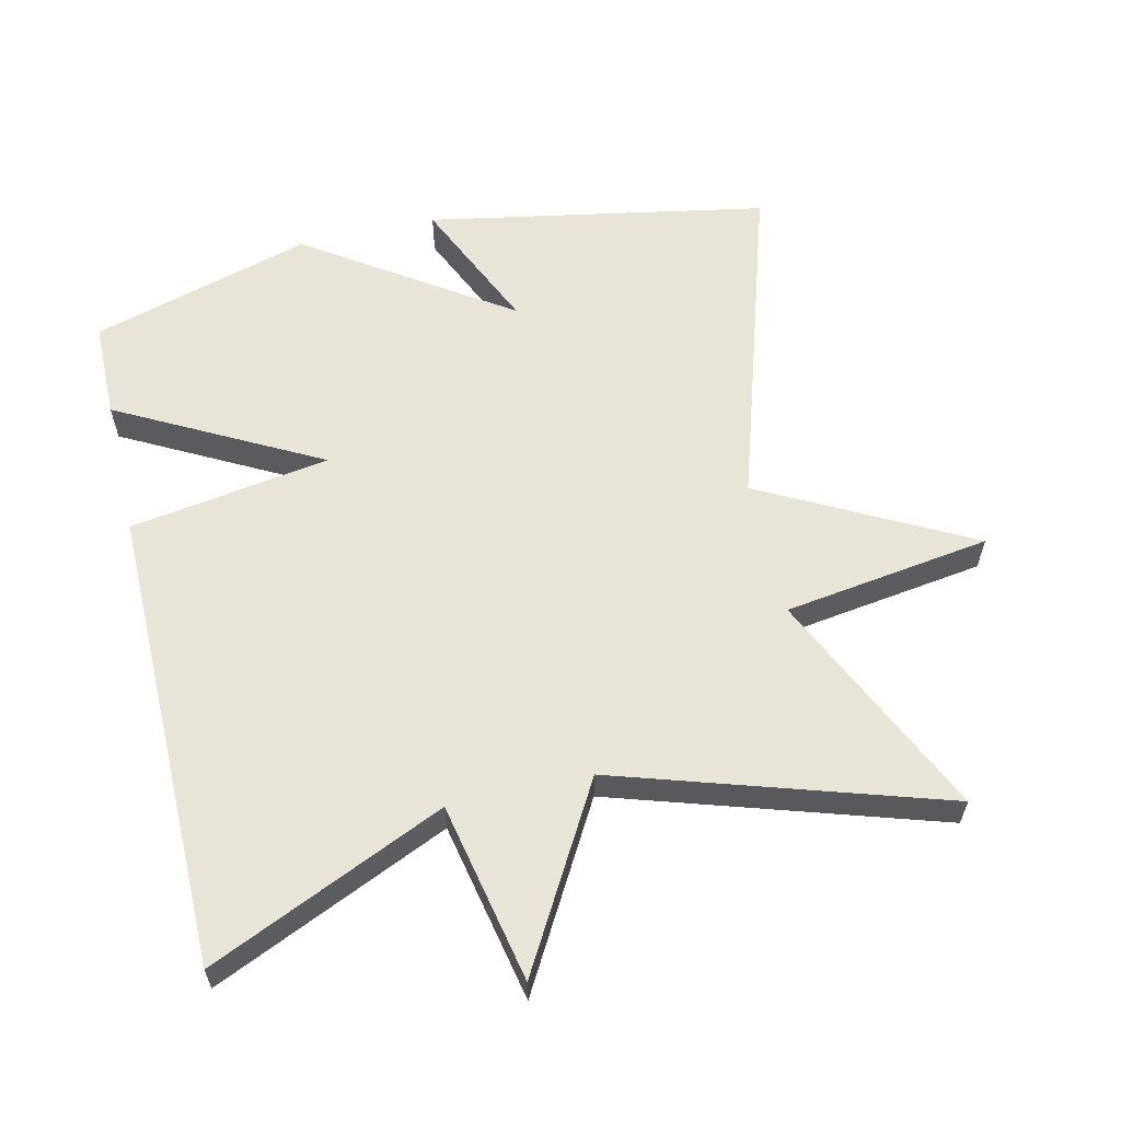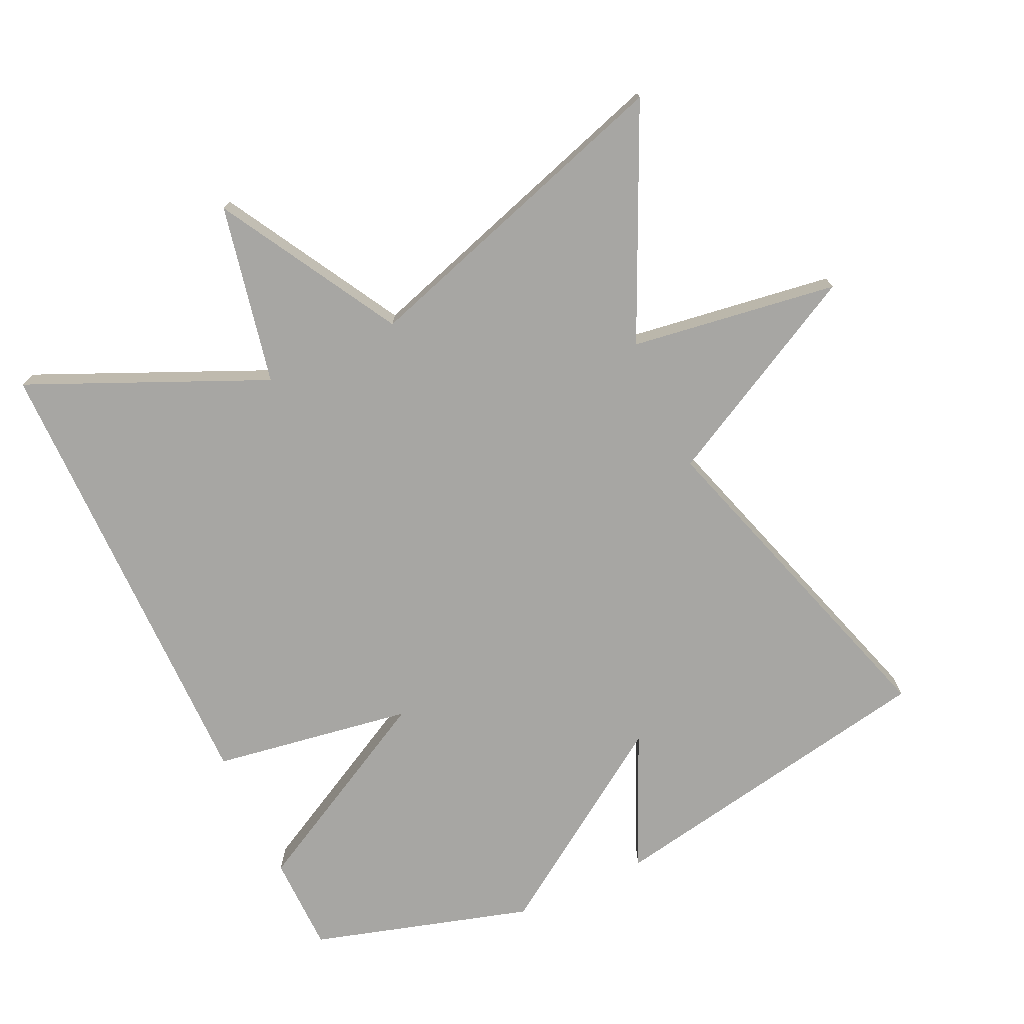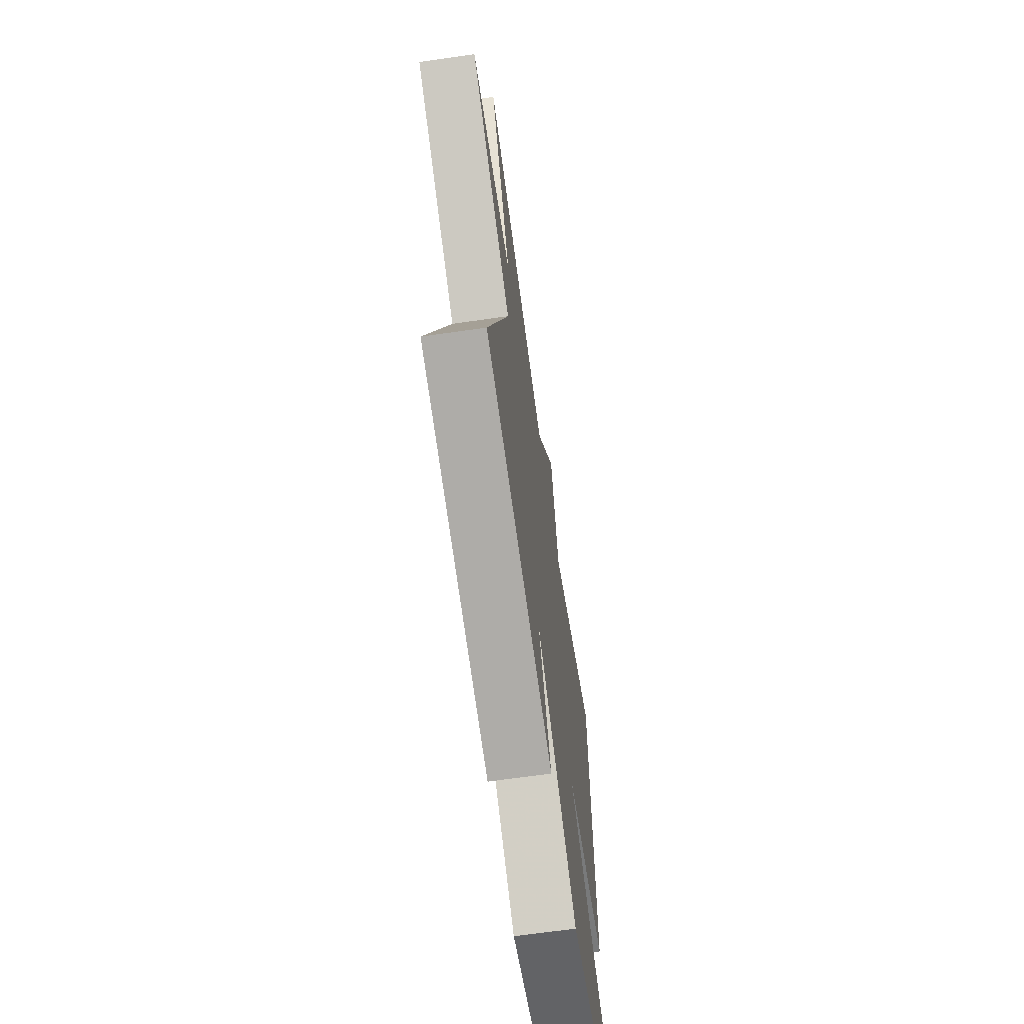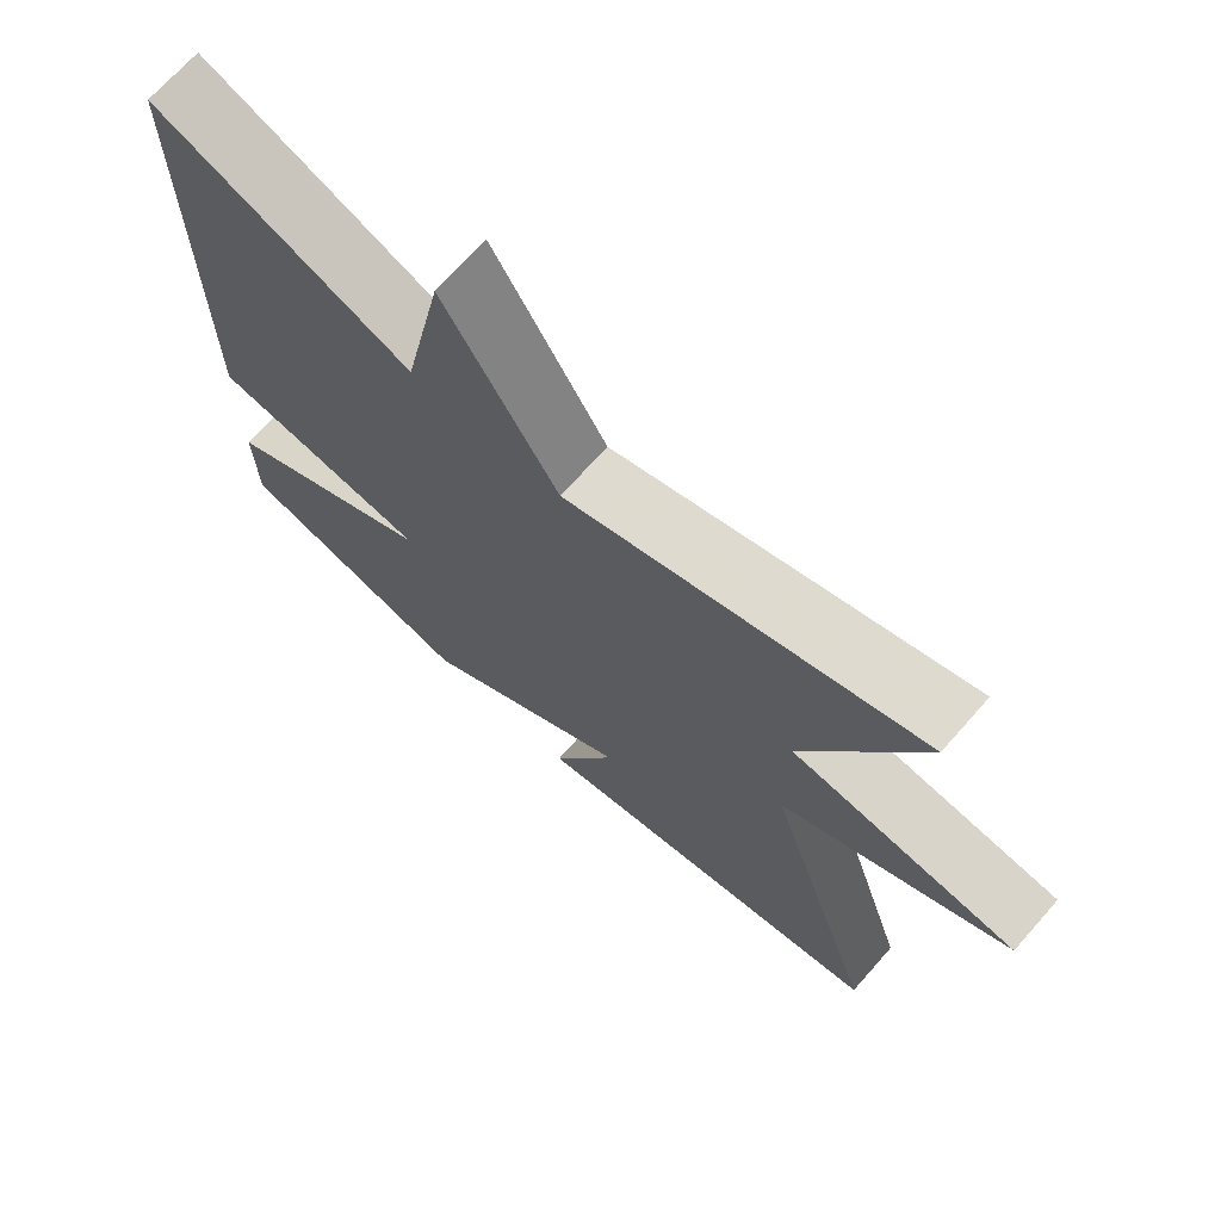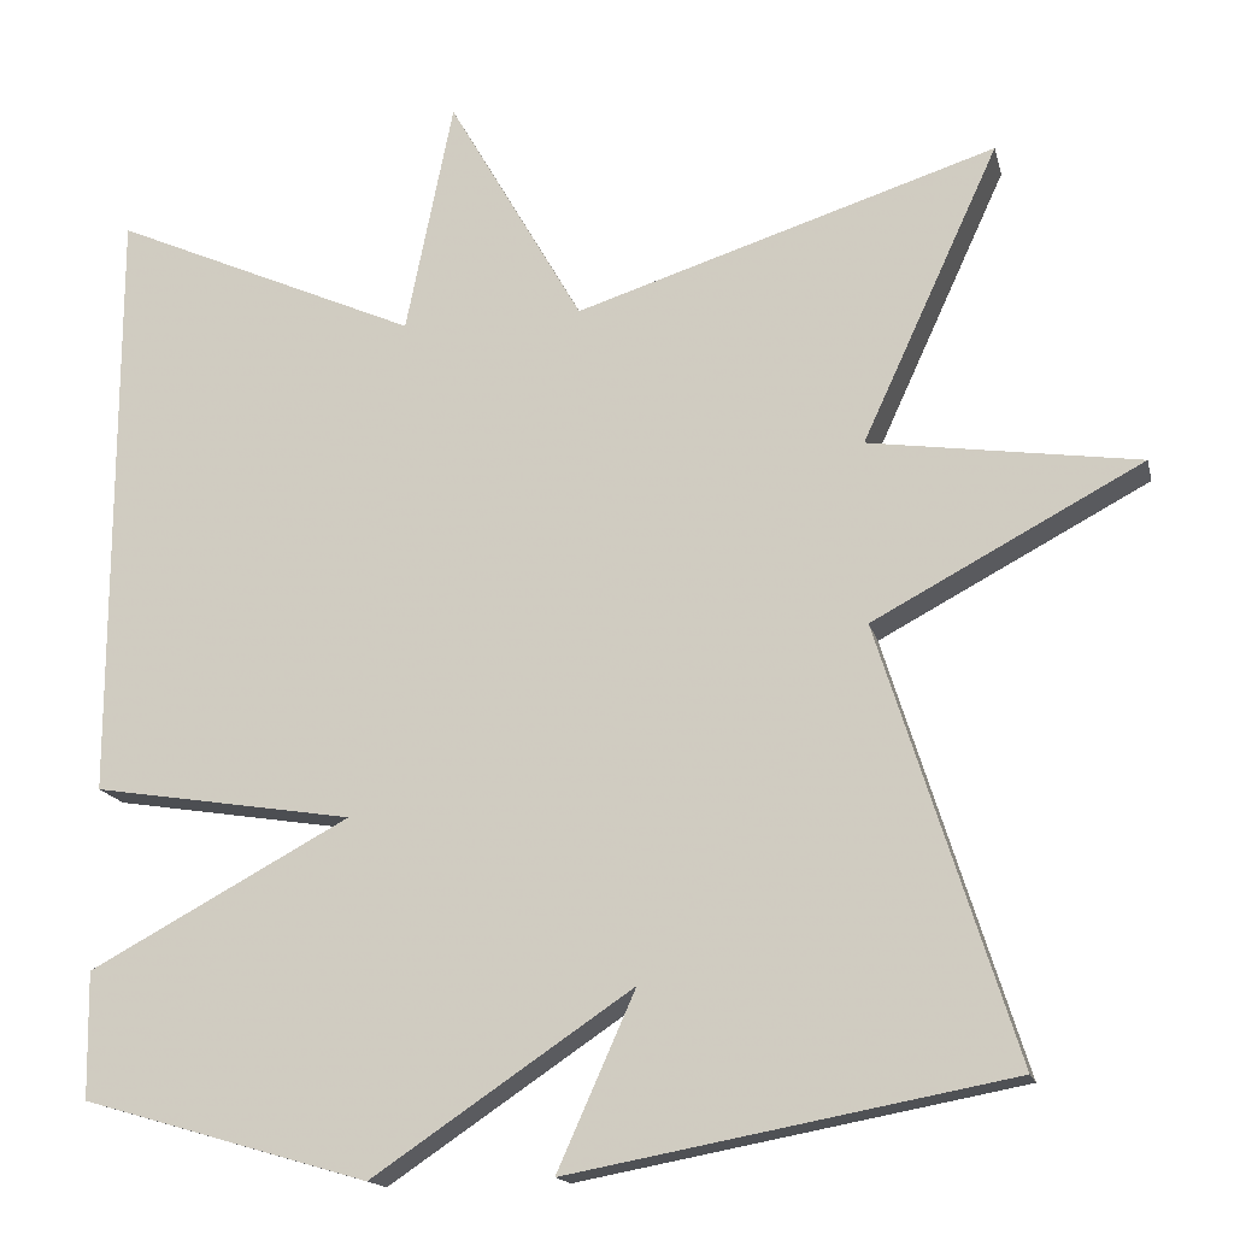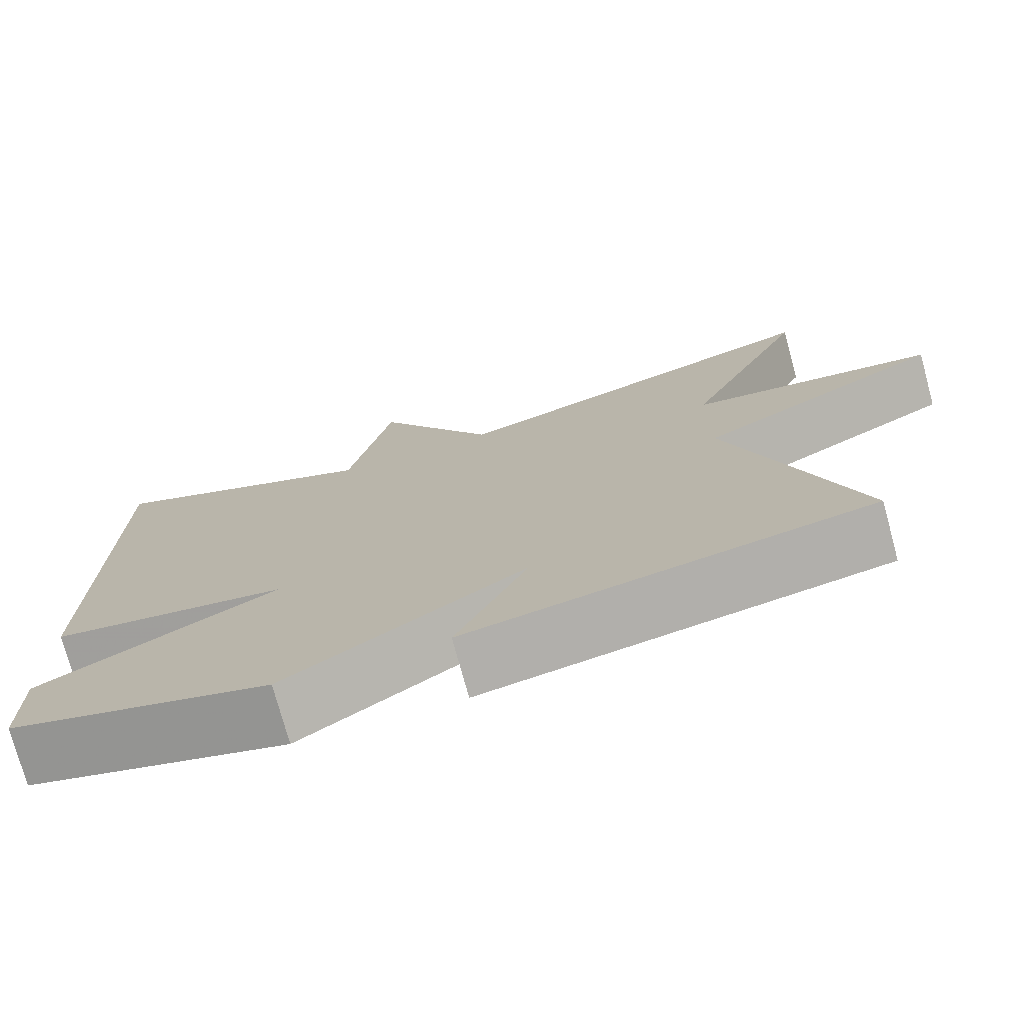
<metadata>
{"format":"obj","ext":"obj","renderer":"f3d","projection":"perspective","resolution":1024,"background":"white","views":[{"elev":60.1,"azim":-13.2,"up":"+Y"},{"elev":-74.1,"azim":24.8,"up":"+Y"},{"elev":-66.7,"azim":98.2,"up":"+Z"},{"elev":70.4,"azim":41.6,"up":"+Z"},{"elev":-15.9,"azim":12.9,"up":"+Z"},{"elev":-75.3,"azim":15.2,"up":"+Z"}]}
</metadata>
<code>
v 0.5 0.07 0.5
v 0.35 0.07 0.174
v 0.646 0.07 0.132
v 0.35 0.07 -0.026
v 0.5 0.07 -0.5
v 0.015 0.07 -0.591
v 0.101 0.07 -0.398
v -0.185 0.07 -0.591
v -0.5 0.07 -0.5
v -0.502 0.07 -0.361
v -0.215 0.07 -0.206
v -0.502 0.07 -0.161
v -0.5 0.07 0.5
v -0.163 0.07 0.352
v -0.111 0.07 0.608
v 0.037 0.07 0.352
v 0.5 0 0.5
v 0.35 0 0.174
v 0.646 0 0.132
v 0.35 0 -0.026
v 0.5 0 -0.5
v 0.015 0 -0.591
v 0.101 0 -0.398
v -0.185 0 -0.591
v -0.5 0 -0.5
v -0.502 0 -0.361
v -0.215 0 -0.206
v -0.502 0 -0.161
v -0.5 0 0.5
v -0.163 0 0.352
v -0.111 0 0.608
v 0.037 0 0.352
f 14 15 16
f 11 12 13 14
f 11 14 16
f 9 10 11
f 8 9 11
f 7 8 11
f 7 11 16
f 4 5 6 7
f 4 7 16
f 2 3 4
f 2 4 16
f 1 2 16
f 32 31 30
f 30 29 28 27
f 32 30 27
f 27 26 25
f 27 25 24
f 27 24 23
f 32 27 23
f 23 22 21 20
f 32 23 20
f 20 19 18
f 32 20 18
f 32 18 17
f 1 17 18 2
f 2 18 19 3
f 3 19 20 4
f 4 20 21 5
f 5 21 22 6
f 6 22 23 7
f 7 23 24 8
f 8 24 25 9
f 9 25 26 10
f 10 26 27 11
f 11 27 28 12
f 12 28 29 13
f 13 29 30 14
f 14 30 31 15
f 15 31 32 16
f 16 32 17 1

</code>
